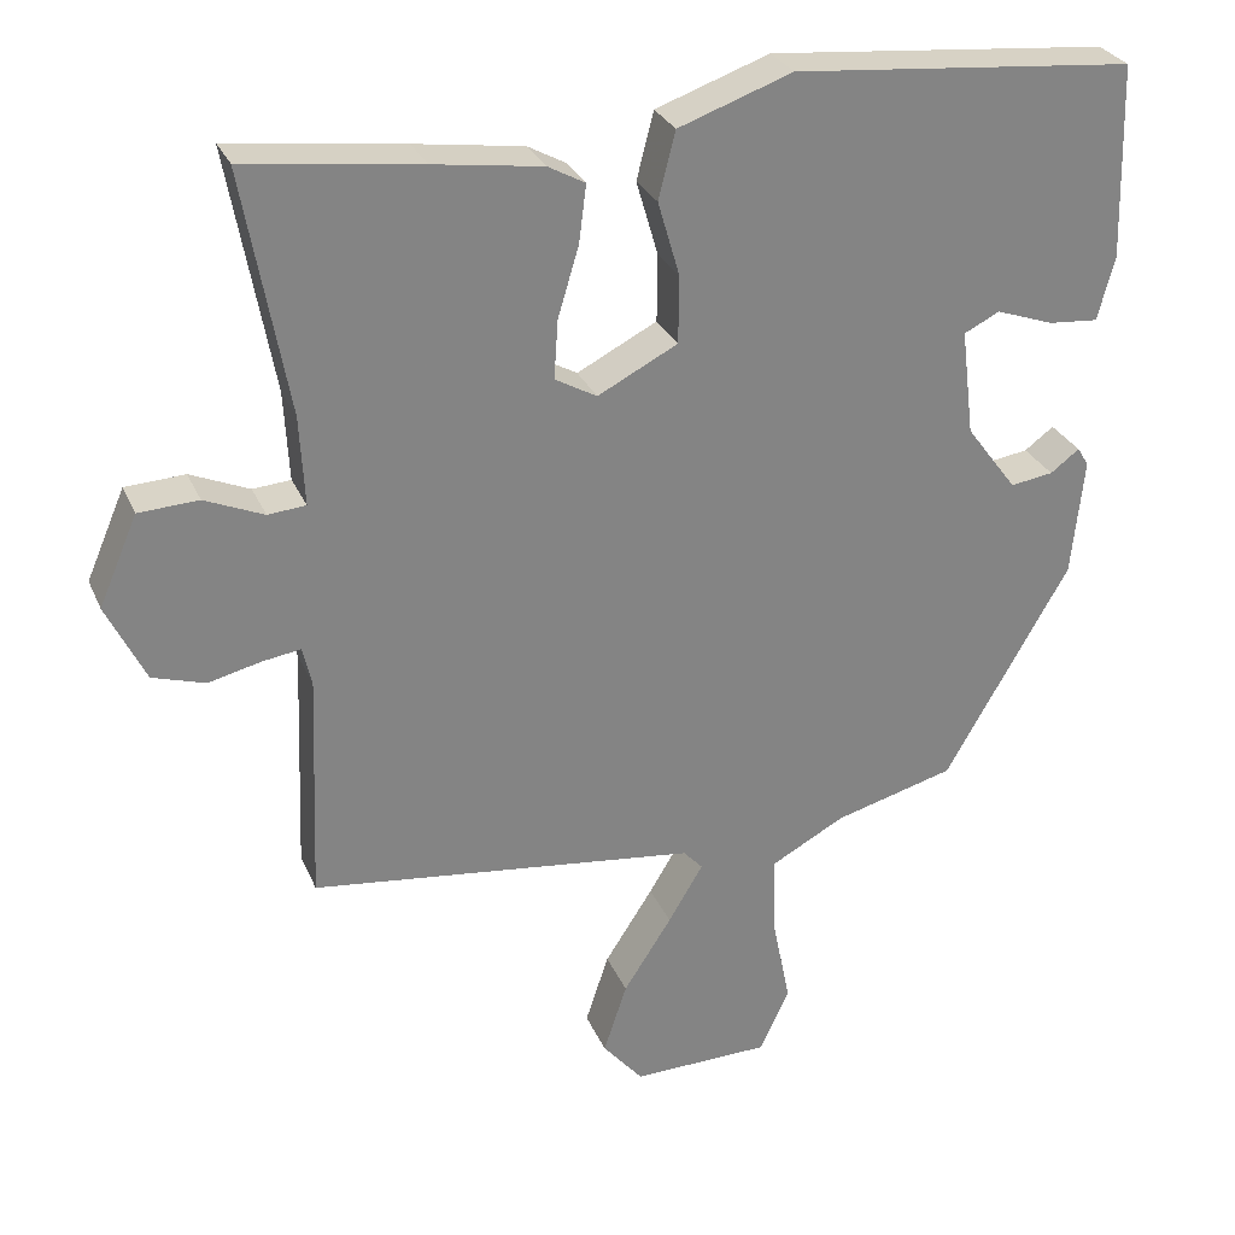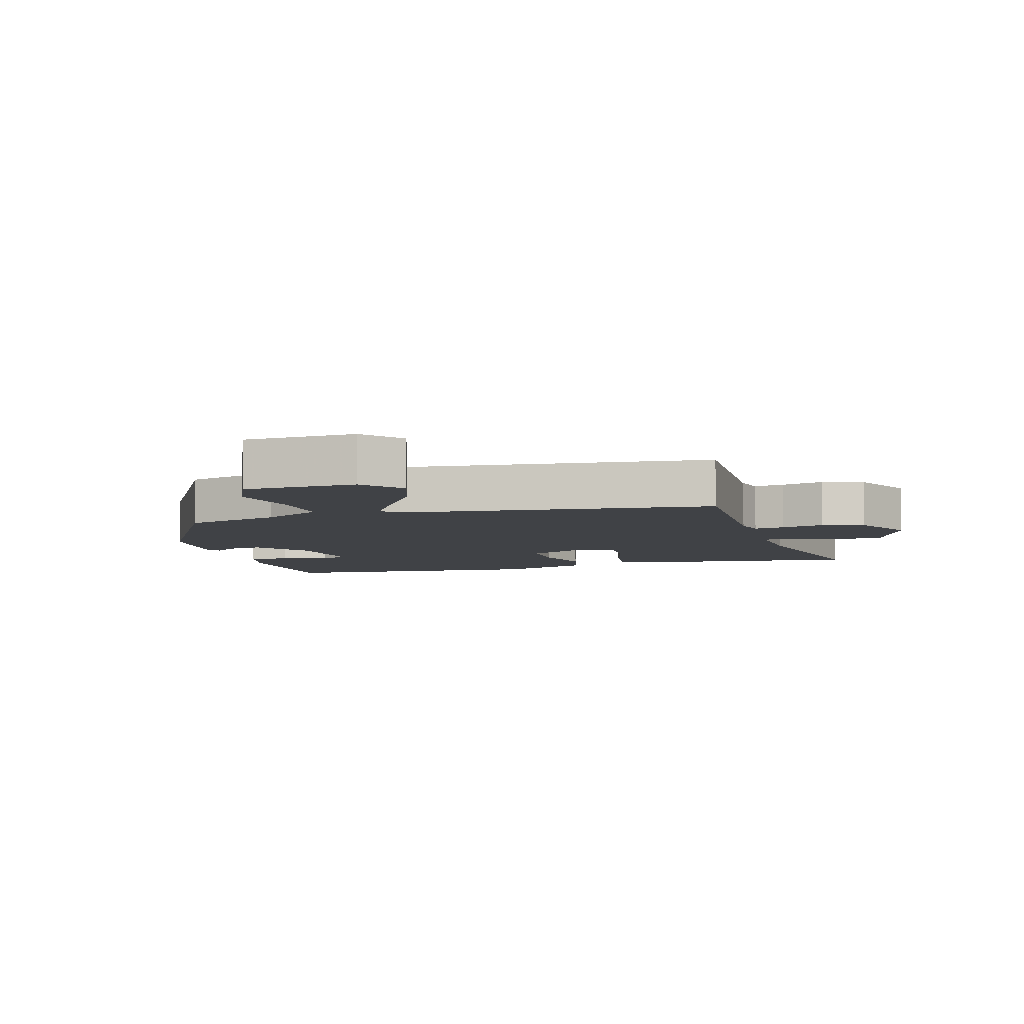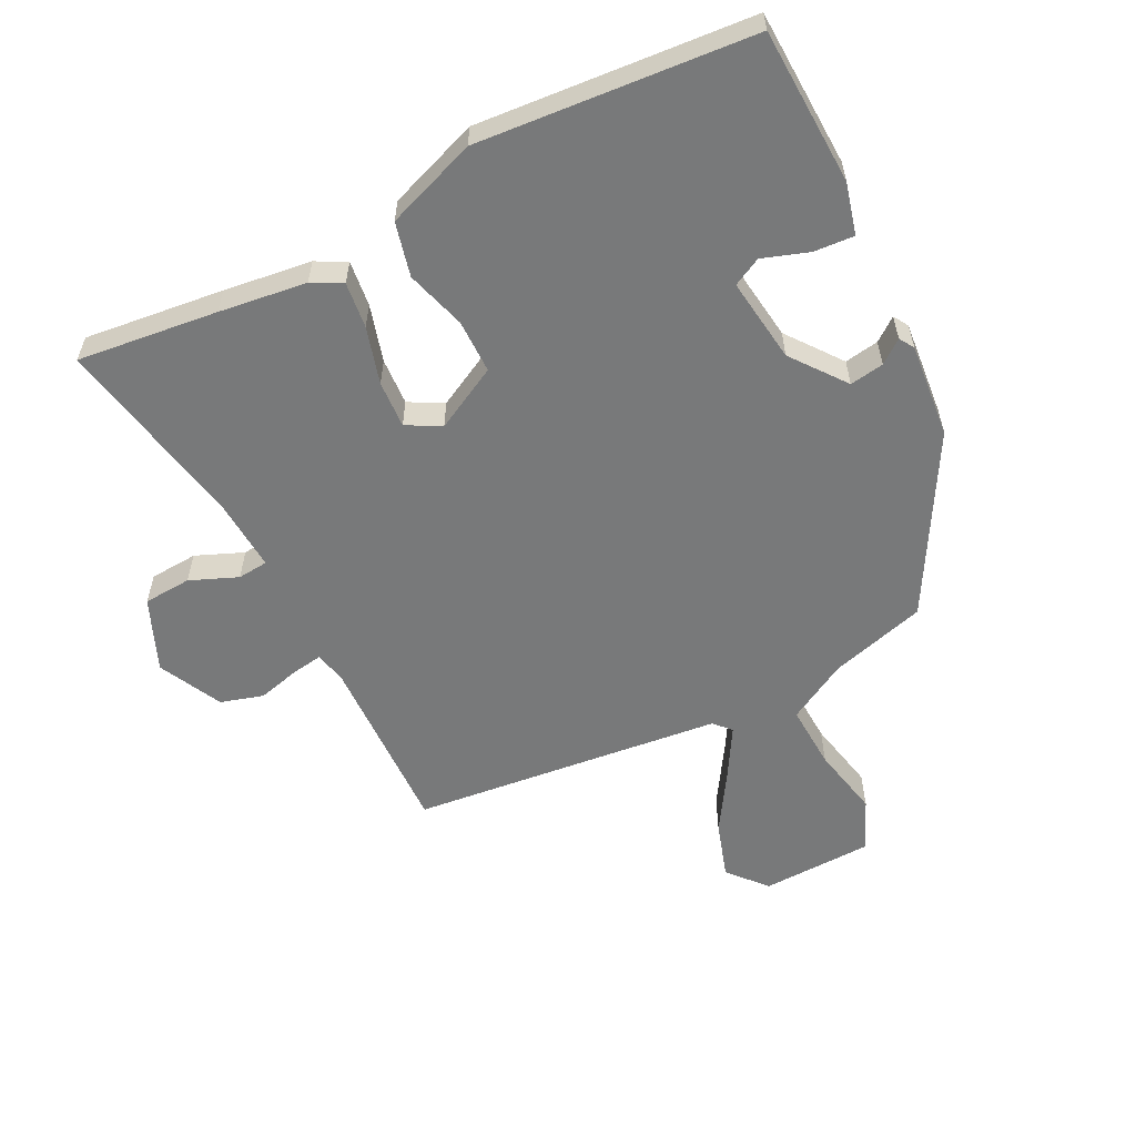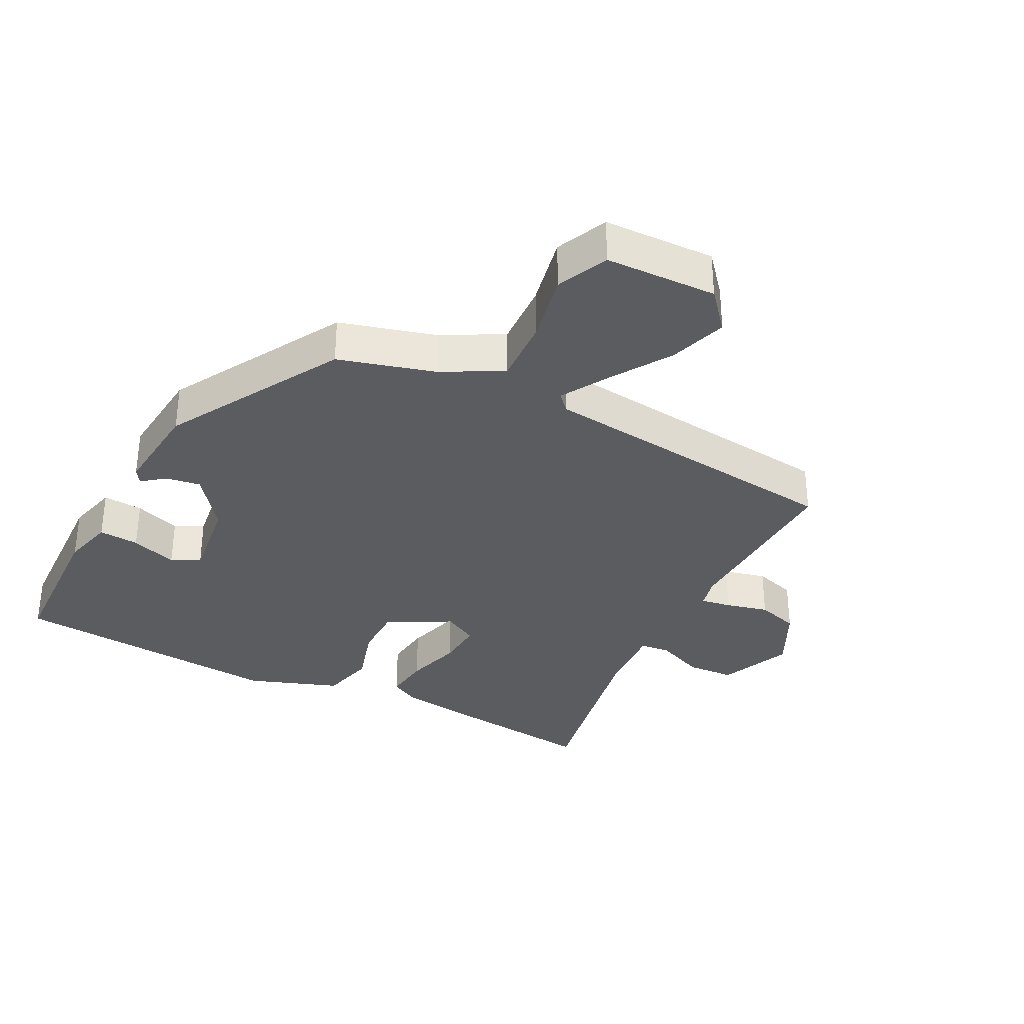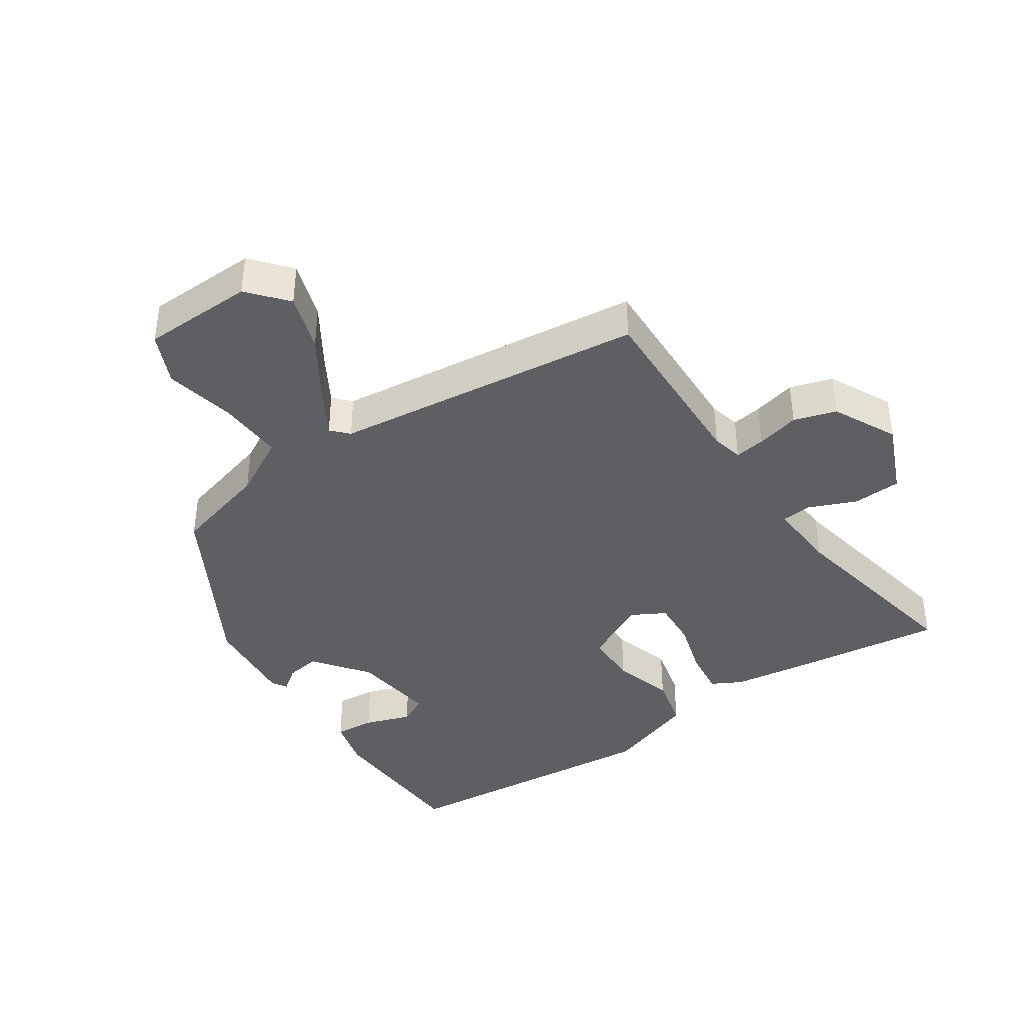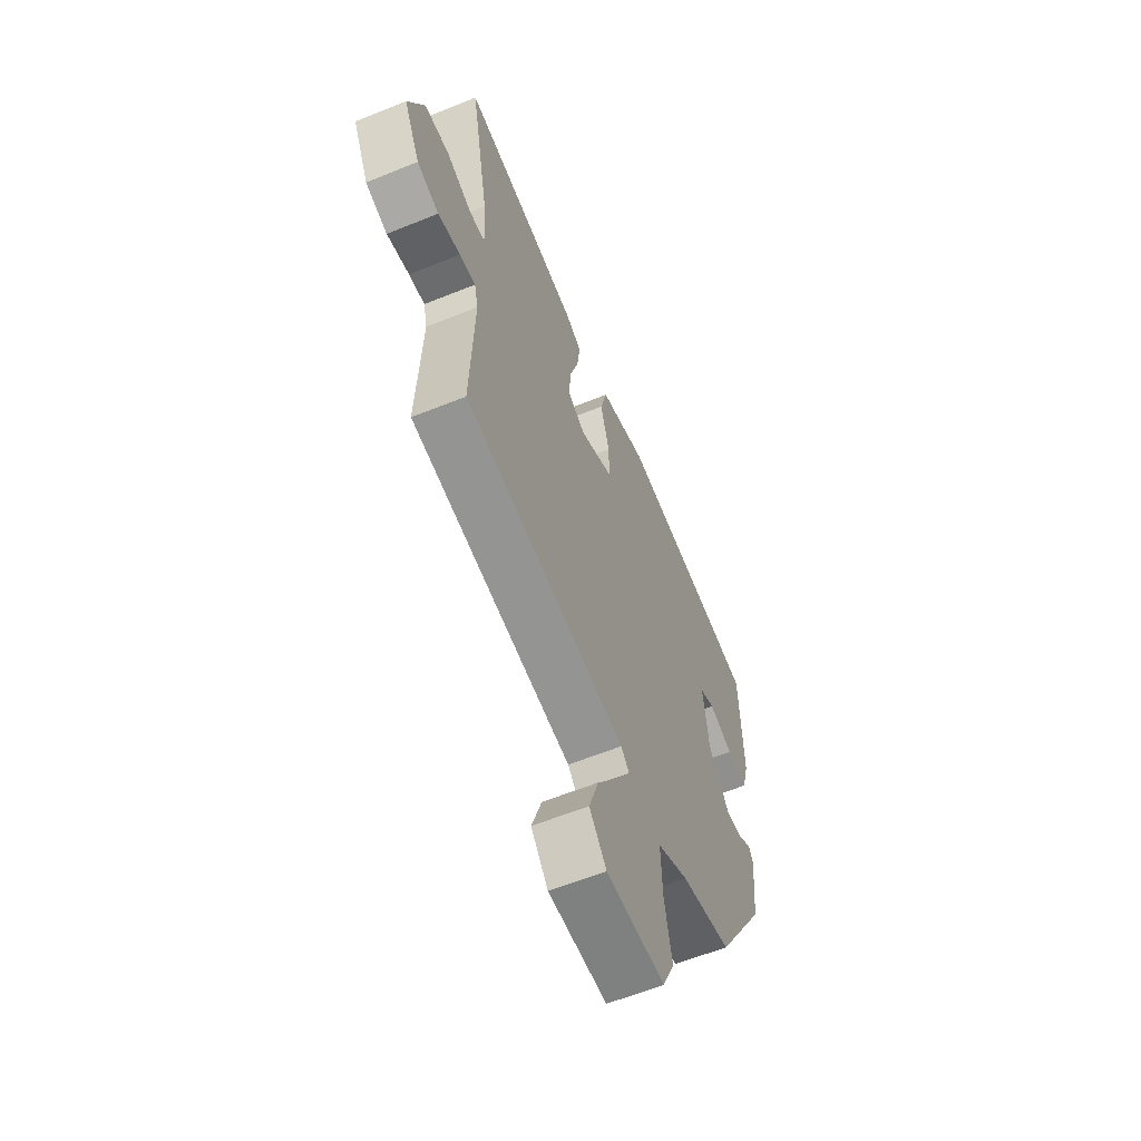
<metadata>
{"format":"obj","ext":"obj","renderer":"f3d","projection":"perspective","resolution":1024,"background":"white","views":[{"elev":28.6,"azim":-20.0,"up":"+Z"},{"elev":-6.5,"azim":-163.3,"up":"+Y"},{"elev":-57.7,"azim":27.3,"up":"+Y"},{"elev":-33.8,"azim":153.1,"up":"+Y"},{"elev":-39.8,"azim":-145.7,"up":"+Y"},{"elev":-61.1,"azim":-67.6,"up":"+Z"}]}
</metadata>
<code>
v -0.569 0.07 0.509
v -0.353 0.07 0.482
v -0.218 0.07 0.463
v -0.172 0.07 0.438
v -0.181 0.07 0.367
v -0.207 0.07 0.28
v -0.212 0.07 0.207
v -0.16 0.07 0.178
v -0.061 0.07 0.229
v -0.06 0.07 0.312
v -0.087 0.07 0.405
v -0.066 0.07 0.488
v 0.075 0.07 0.538
v 0.498 0.07 0.5
v 0.505 0.07 0.259
v 0.484 0.07 0.18
v 0.422 0.07 0.185
v 0.351 0.07 0.21
v 0.307 0.07 0.188
v 0.323 0.07 0.057
v 0.386 0.07 -0.027
v 0.439 0.07 -0.019
v 0.475 0.07 0.008
v 0.489 0.07 -0.015
v 0.474 0.07 -0.161
v 0.32 0.07 -0.428
v 0.171 0.07 -0.469
v 0.079 0.07 -0.519
v 0.083 0.07 -0.619
v 0.105 0.07 -0.729
v 0.069 0.07 -0.808
v -0.103 0.07 -0.812
v -0.153 0.07 -0.753
v -0.124 0.07 -0.665
v -0.064 0.07 -0.572
v -0.021 0.07 -0.5
v -0.045 0.07 -0.474
v -0.524 0.07 -0.417
v -0.513 0.07 -0.134
v -0.524 0.07 -0.086
v -0.571 0.07 -0.093
v -0.637 0.07 -0.109
v -0.702 0.07 -0.089
v -0.75 0.07 0.009
v -0.702 0.07 0.12
v -0.628 0.07 0.124
v -0.555 0.07 0.093
v -0.508 0.07 0.097
v -0.514 0.07 0.208
v -0.569 0 0.509
v -0.353 0 0.482
v -0.218 0 0.463
v -0.172 0 0.438
v -0.181 0 0.367
v -0.207 0 0.28
v -0.212 0 0.207
v -0.16 0 0.178
v -0.061 0 0.229
v -0.06 0 0.312
v -0.087 0 0.405
v -0.066 0 0.488
v 0.075 0 0.538
v 0.498 0 0.5
v 0.505 0 0.259
v 0.484 0 0.18
v 0.422 0 0.185
v 0.351 0 0.21
v 0.307 0 0.188
v 0.323 0 0.057
v 0.386 0 -0.027
v 0.439 0 -0.019
v 0.475 0 0.008
v 0.489 0 -0.015
v 0.474 0 -0.161
v 0.32 0 -0.428
v 0.171 0 -0.469
v 0.079 0 -0.519
v 0.083 0 -0.619
v 0.105 0 -0.729
v 0.069 0 -0.808
v -0.103 0 -0.812
v -0.153 0 -0.753
v -0.124 0 -0.665
v -0.064 0 -0.572
v -0.021 0 -0.5
v -0.045 0 -0.474
v -0.524 0 -0.417
v -0.513 0 -0.134
v -0.524 0 -0.086
v -0.571 0 -0.093
v -0.637 0 -0.109
v -0.702 0 -0.089
v -0.75 0 0.009
v -0.702 0 0.12
v -0.628 0 0.124
v -0.555 0 0.093
v -0.508 0 0.097
v -0.514 0 0.208
f 45 46 47
f 44 45 47
f 43 44 47
f 42 43 47
f 41 42 47
f 40 41 47 48
f 39 40 48
f 37 38 39
f 37 39 48
f 36 37 48 49
f 33 34 35
f 32 33 35
f 31 32 35
f 30 31 35
f 29 30 35
f 28 29 35 36
f 36 49 1
f 28 36 1
f 27 28 1
f 25 26 27
f 24 25 27
f 23 24 27
f 22 23 27
f 16 17 18
f 15 16 18
f 14 15 18
f 13 14 18
f 12 13 18
f 11 12 18
f 10 11 18 19
f 9 10 19 20
f 4 5 6
f 3 4 6
f 2 3 6
f 1 2 6
f 1 6 7
f 27 1 7
f 21 22 27
f 20 21 27
f 9 20 27
f 8 9 27
f 7 8 27
f 96 95 94
f 96 94 93
f 96 93 92
f 96 92 91
f 96 91 90
f 97 96 90 89
f 97 89 88
f 88 87 86
f 97 88 86
f 98 97 86 85
f 84 83 82
f 84 82 81
f 84 81 80
f 84 80 79
f 84 79 78
f 85 84 78 77
f 50 98 85
f 50 85 77
f 50 77 76
f 76 75 74
f 76 74 73
f 76 73 72
f 76 72 71
f 67 66 65
f 67 65 64
f 67 64 63
f 67 63 62
f 67 62 61
f 67 61 60
f 68 67 60 59
f 69 68 59 58
f 55 54 53
f 55 53 52
f 55 52 51
f 55 51 50
f 56 55 50
f 56 50 76
f 76 71 70
f 76 70 69
f 76 69 58
f 76 58 57
f 76 57 56
f 1 50 51 2
f 2 51 52 3
f 3 52 53 4
f 4 53 54 5
f 5 54 55 6
f 6 55 56 7
f 7 56 57 8
f 8 57 58 9
f 9 58 59 10
f 10 59 60 11
f 11 60 61 12
f 12 61 62 13
f 13 62 63 14
f 14 63 64 15
f 15 64 65 16
f 16 65 66 17
f 17 66 67 18
f 18 67 68 19
f 19 68 69 20
f 20 69 70 21
f 21 70 71 22
f 22 71 72 23
f 23 72 73 24
f 24 73 74 25
f 25 74 75 26
f 26 75 76 27
f 27 76 77 28
f 28 77 78 29
f 29 78 79 30
f 30 79 80 31
f 31 80 81 32
f 32 81 82 33
f 33 82 83 34
f 34 83 84 35
f 35 84 85 36
f 36 85 86 37
f 37 86 87 38
f 38 87 88 39
f 39 88 89 40
f 40 89 90 41
f 41 90 91 42
f 42 91 92 43
f 43 92 93 44
f 44 93 94 45
f 45 94 95 46
f 46 95 96 47
f 47 96 97 48
f 48 97 98 49
f 49 98 50 1

</code>
